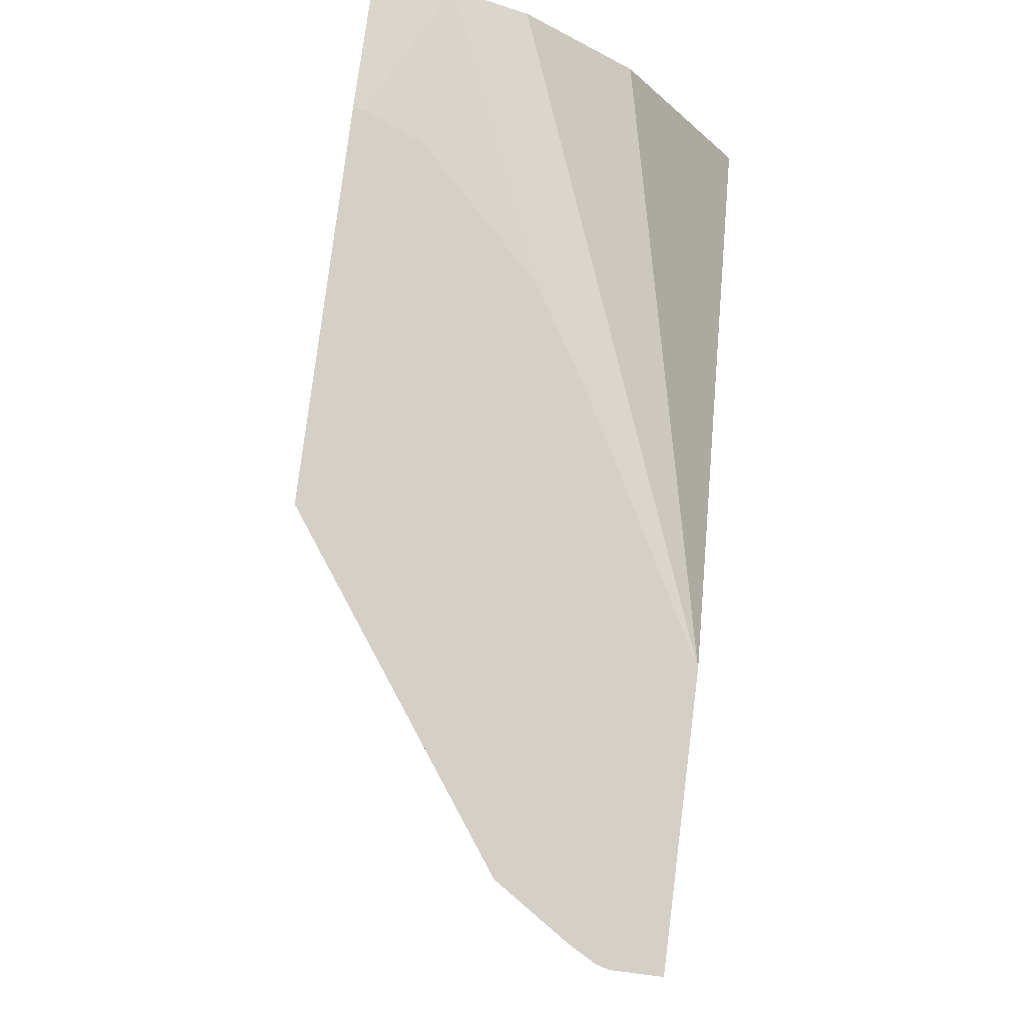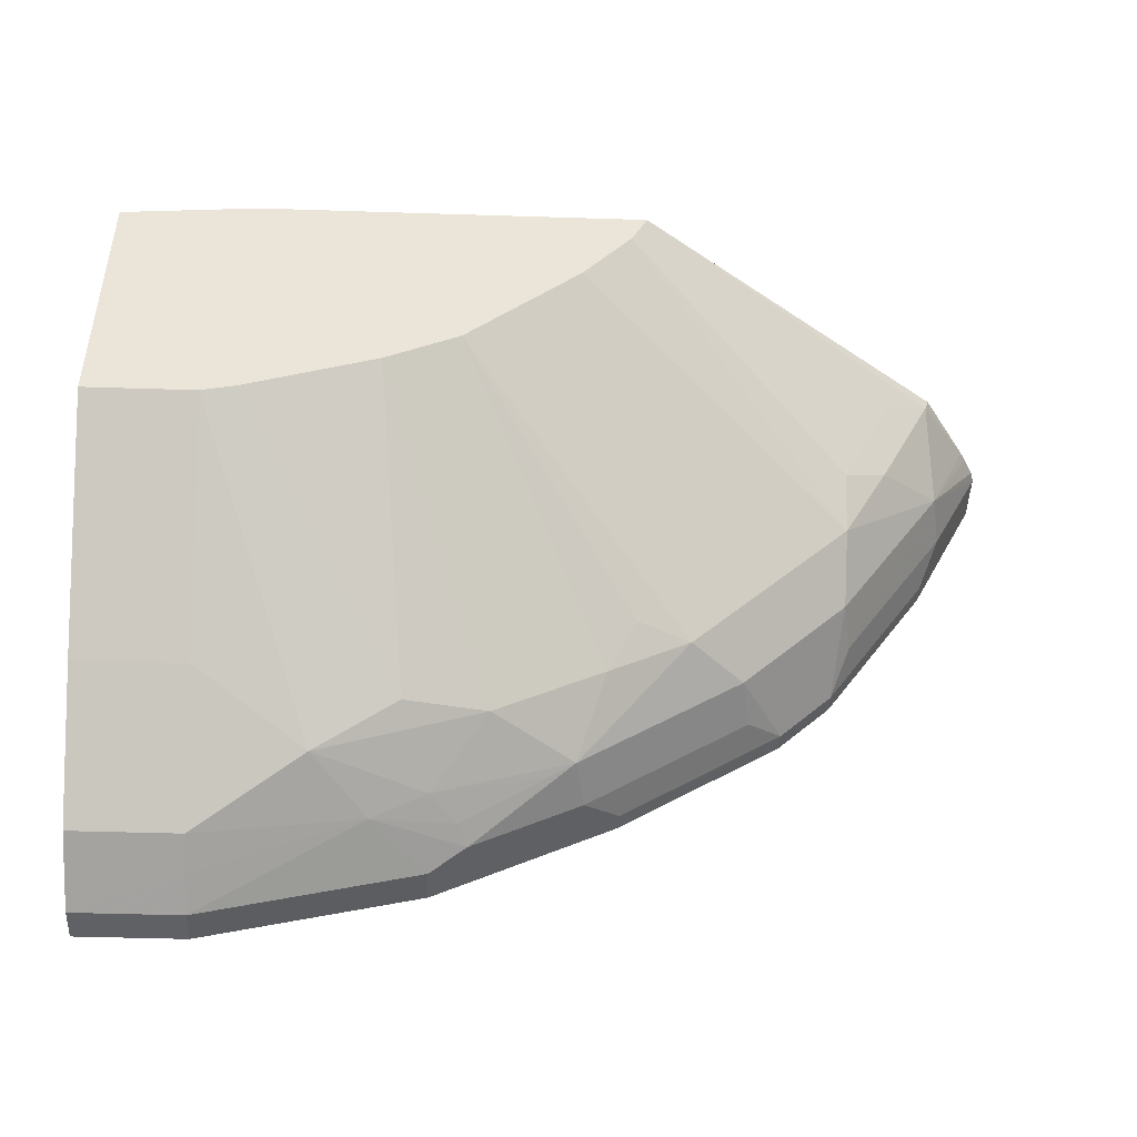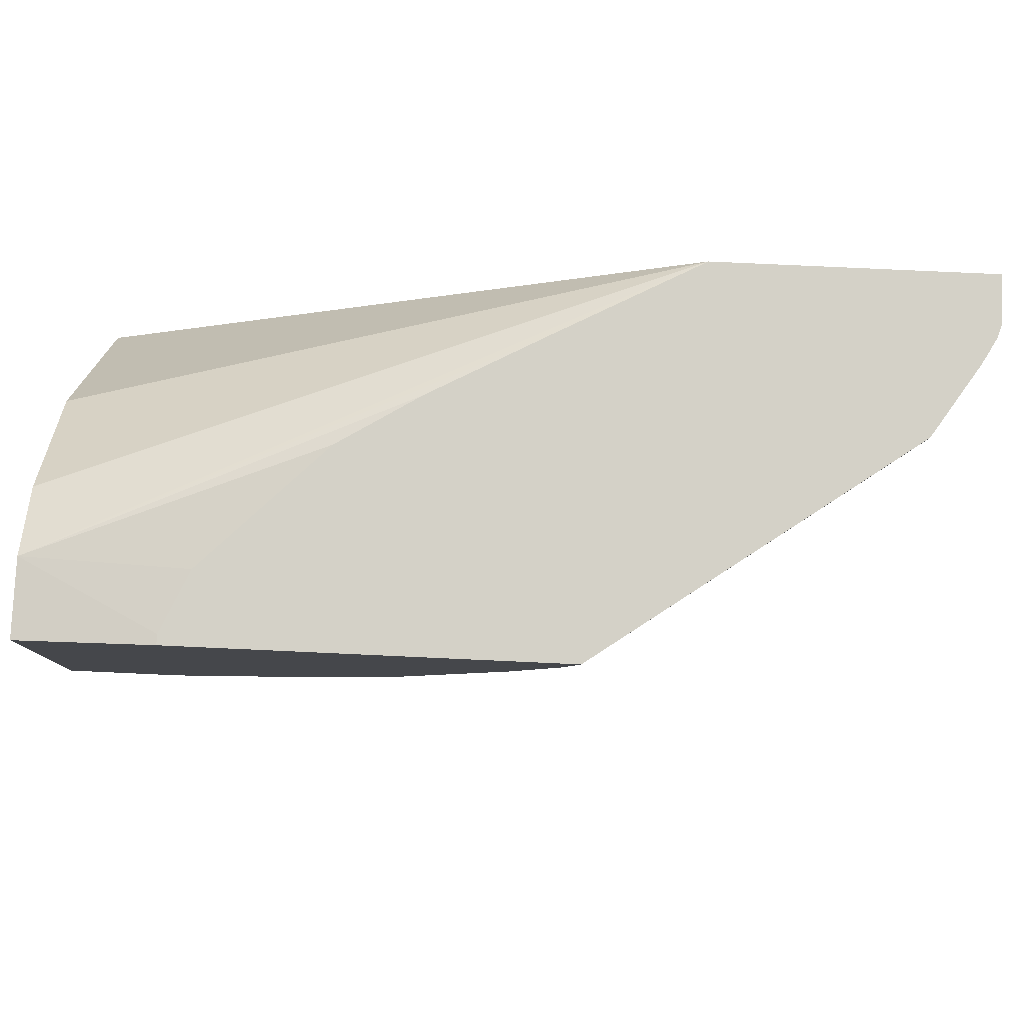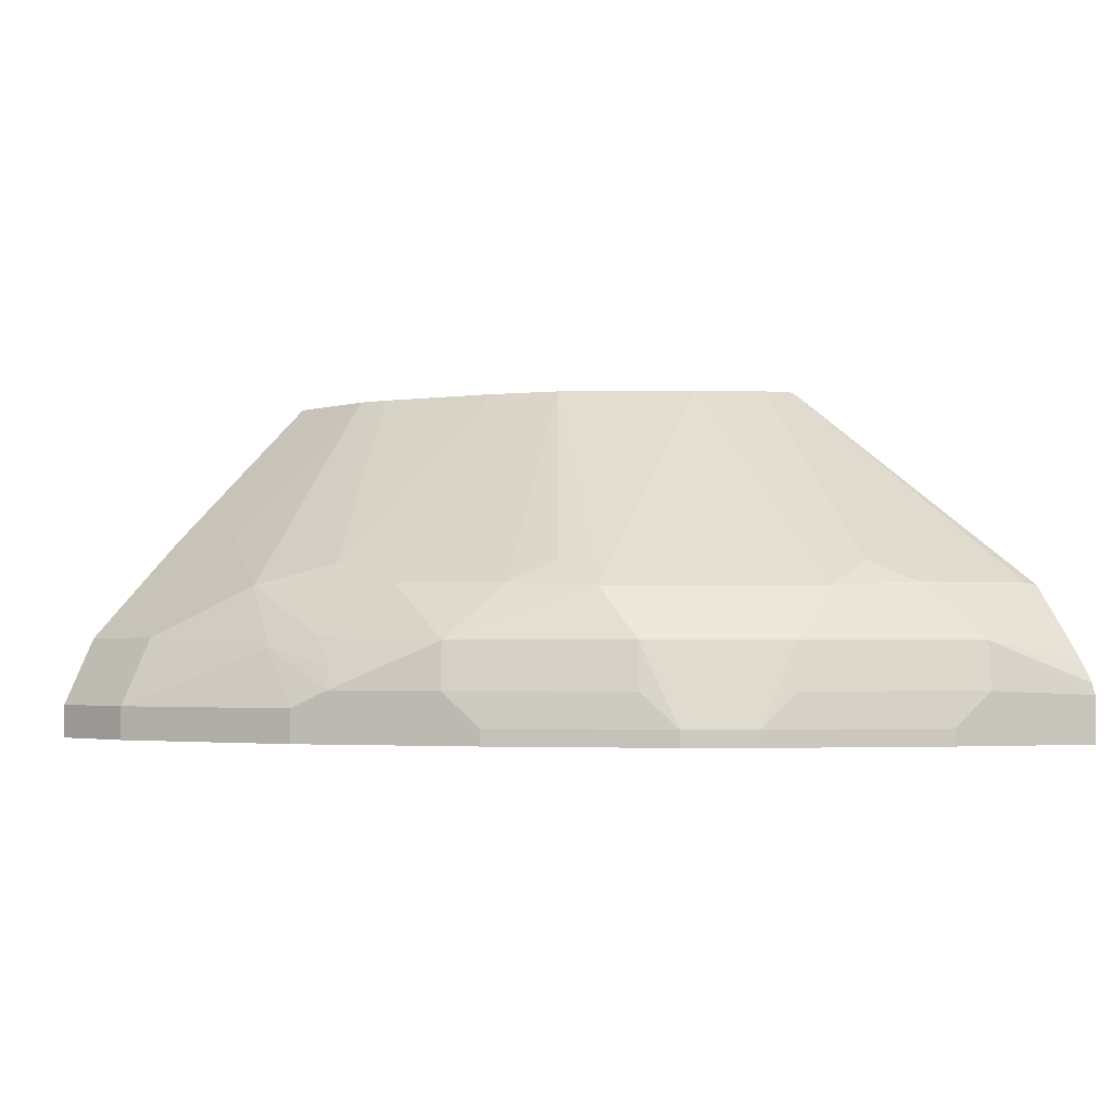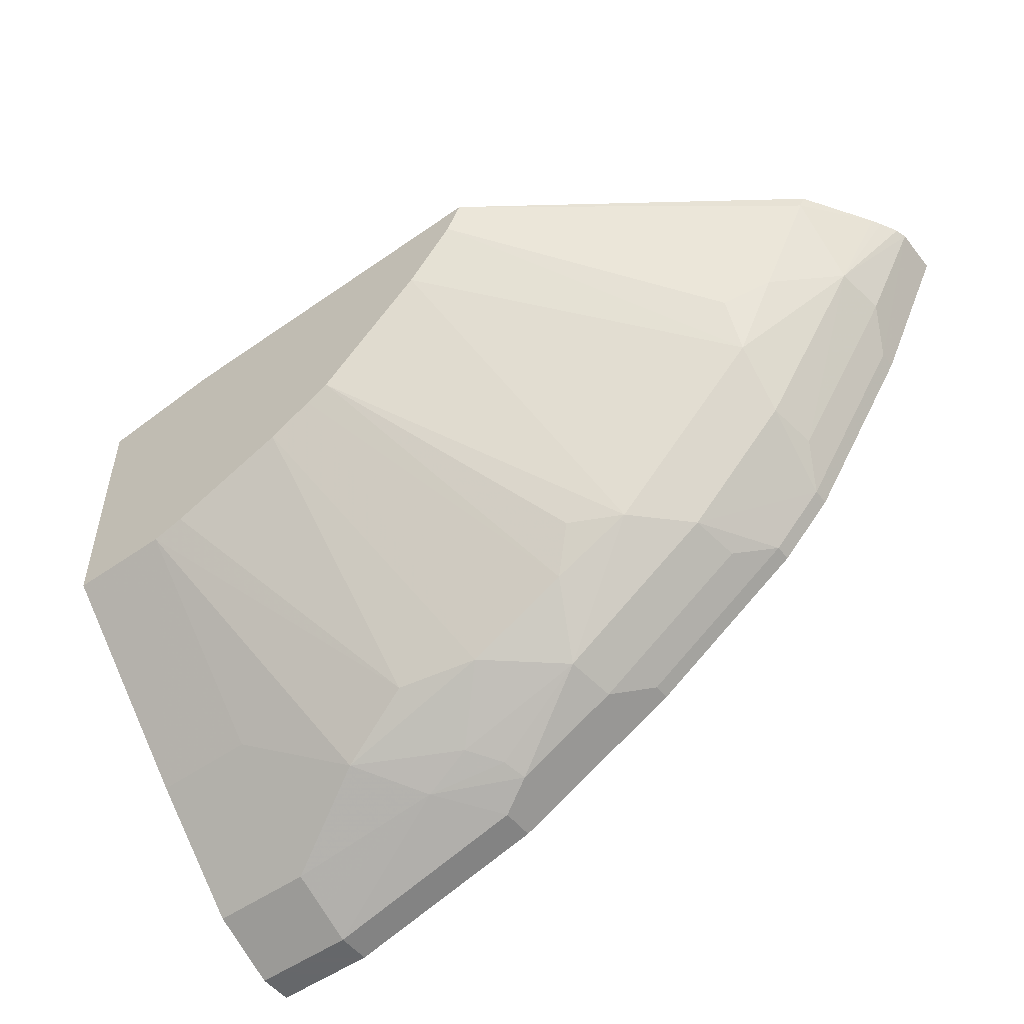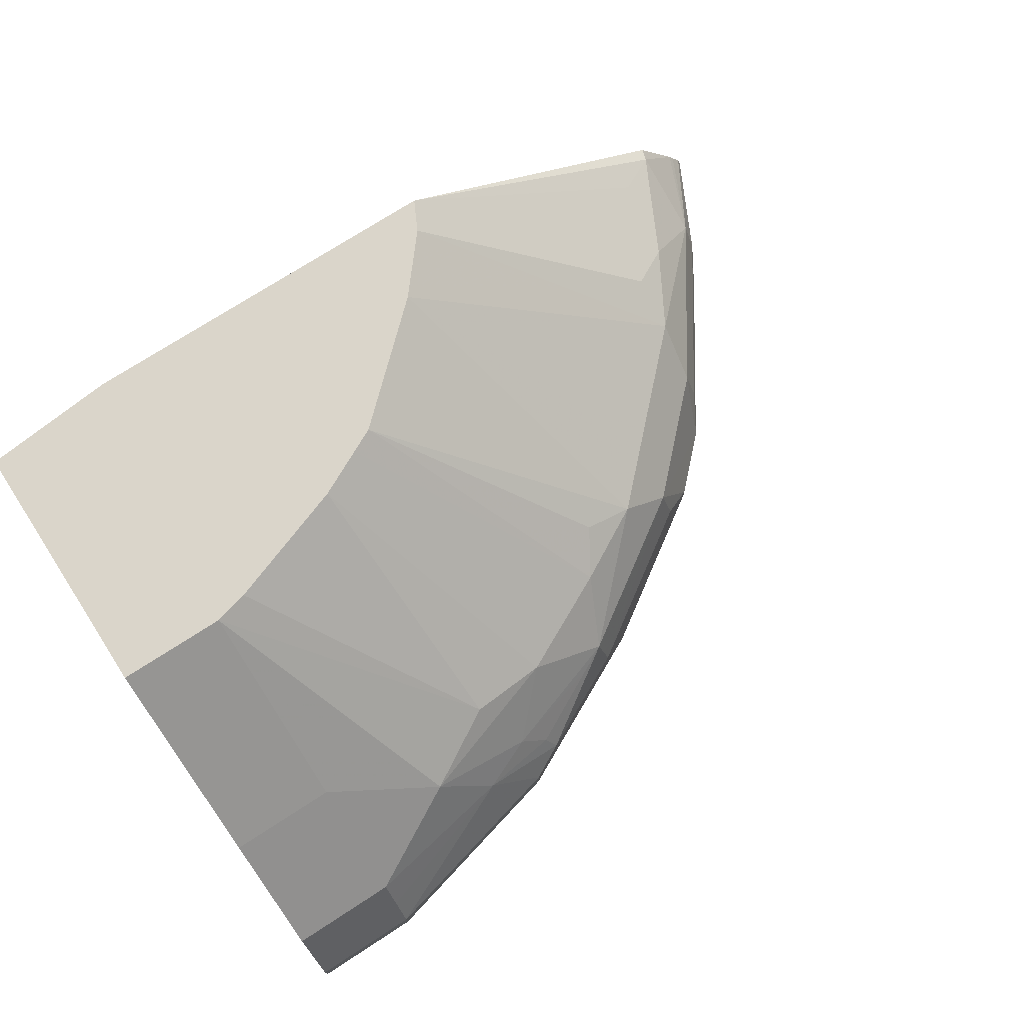
<metadata>
{"format":"obj","ext":"obj","renderer":"f3d","projection":"perspective","resolution":1024,"background":"white","views":[{"elev":79.9,"azim":-82.8,"up":"+Z"},{"elev":-46.1,"azim":177.9,"up":"+Z"},{"elev":79.8,"azim":-177.4,"up":"+Z"},{"elev":-2.9,"azim":-135.0,"up":"+Y"},{"elev":-52.0,"azim":-142.8,"up":"+Z"},{"elev":74.2,"azim":147.1,"up":"+Y"}]}
</metadata>
<code>
v -0.06938 -0.05736 -0.6242
v -0.2081 -0.05736 -0.5895
v -0.06938 -0.03466 -0.6242
v 0.0005591 -0.05736 -0.6242
v -0.2081 -0.03466 -0.5895
v -0.2312 -0.05736 -0.578
v -0.06938 -0.01155 -0.6126
v 0.0005591 -0.03425 -0.624
v 0.0005591 -0.03466 -0.6242
v -0.1734 0.004343 -0.5808
v 0.0005591 -0.05736 -0.4795
v -0.2312 -0.0231 -0.578
v -0.3237 -0.05736 -0.5317
v -0.06938 0.01157 -0.6011
v 0.0005591 -0.01155 -0.6126
v -0.2081 0.01157 -0.5664
v -0.1388 0.04626 -0.5664
v -0.2254 -0.008657 -0.5722
v 0.0005591 0.02312 -0.3352
v -0.4004 -0.05736 -0.2341
v -0.3237 -0.04621 -0.5317
v -0.3005 -0.0231 -0.5433
v -0.2947 0.008676 -0.5375
v -0.2774 0.004343 -0.5461
v -0.4277 -0.05736 -0.4624
v 0.0005591 0.01157 -0.6011
v -0.2428 0.04626 -0.5317
v -0.1908 0.0607 -0.5375
v -0.06938 0.1886 -0.4162
v -0.06938 0.0809 -0.5317
v 0.0005591 0.04626 -0.5664
v 0.0005591 0.09246 -0.2659
v -0.3063 -0.006852 -0.2341
v -0.5765 -0.05736 -0.2341
v 0.0005591 0.09286 -0.2657
v 0.0005591 0.1387 -0.2428
v -0.4277 -0.04621 -0.4624
v -0.4045 -0.0231 -0.4739
v -0.3988 0.008676 -0.4681
v -0.3468 0.0347 -0.4855
v -0.3121 0.04626 -0.497
v -0.4623 -0.05736 -0.4277
v -0.2038 0.1886 -0.3663
v -0.1734 0.1886 -0.3815
v -0.09164 0.1886 -0.4106
v 0.0005591 0.1886 -0.4162
v 0.0005591 0.0809 -0.5317
v -0.2341 0.03251 -0.2341
v -0.5765 -0.02601 -0.2341
v -0.5664 -0.05736 -0.2543
v -0.08672 0.182 -0.2341
v -0.1041 0.143 -0.2341
v -0.1647 0.08232 -0.2341
v -0.1821 0.06503 -0.2341
v -0.1994 0.05418 -0.2341
v 0.0005591 0.1886 -0.2428
v -0.4623 -0.04621 -0.4277
v -0.4681 0.008676 -0.3988
v -0.3988 0.04337 -0.4335
v -0.3641 0.04337 -0.4681
v -0.3294 0.0607 -0.4681
v -0.2196 0.1886 -0.3583
v -0.5317 -0.05736 -0.3237
v -0.5664 -0.04621 -0.2543
v -0.5743 -0.01838 -0.2341
v -0.5375 0.008676 -0.2948
v -0.5432 -0.0231 -0.3006
v -0.5317 -0.04621 -0.3237
v -0.5428 -0.05736 -0.3014
v -0.08672 0.1886 -0.2341
v -0.4739 -0.0231 -0.4046
v -0.4854 0.0347 -0.3468
v -0.4681 0.04337 -0.3641
v -0.2921 0.1886 -0.2922
v -0.5678 -0.006491 -0.2341
v -0.5642 -0.0003517 -0.2341
v -0.5317 0.04626 -0.2428
v -0.497 0.04626 -0.3121
v -0.3338 0.1886 -0.2341
v -0.4681 0.0607 -0.3295
v -0.3237 0.1886 -0.2543
v -0.5346 0.04481 -0.2341
v -0.5028 0.0607 -0.2601
f 33 36 48
f 36 54 55
f 34 49 64
f 34 64 50
f 36 51 52
f 36 52 53
f 36 53 54
f 29 56 46
f 36 70 51
f 36 56 70
f 37 57 39
f 37 39 38
f 39 57 58
f 39 58 73
f 29 70 56
f 39 73 59
f 36 55 48
f 29 79 70
f 27 43 44
f 29 74 81
f 39 59 60
f 22 39 23
f 23 40 41
f 23 41 27
f 23 39 40
f 25 42 57
f 25 57 37
f 27 41 43
f 27 44 28
f 28 44 45
f 28 45 29
f 29 46 47
f 29 47 30
f 29 45 44
f 29 44 43
f 29 43 62
f 29 62 74
f 29 81 79
f 39 60 40
f 66 75 76
f 41 60 61
f 22 38 39
f 66 76 77
f 66 77 78
f 66 78 72
f 66 71 67
f 67 71 68
f 72 78 73
f 73 78 80
f 73 80 81
f 73 81 74
f 76 82 77
f 77 83 80
f 77 80 78
f 77 82 79
f 77 79 83
f 79 81 83
f 80 83 81
f 65 75 66
f 40 60 41
f 63 69 68
f 60 74 62
f 41 61 62
f 41 62 43
f 42 63 68
f 42 68 57
f 49 65 66
f 49 66 67
f 49 67 68
f 49 68 69
f 49 69 64
f 50 64 69
f 57 68 71
f 57 71 58
f 58 71 66
f 58 66 72
f 58 72 73
f 59 73 74
f 59 74 60
f 60 62 61
f 22 37 38
f 20 82 76
f 20 36 33
f 4 9 8
f 4 8 15
f 21 37 22
f 4 26 31
f 4 31 47
f 4 47 46
f 4 46 56
f 3 10 7
f 4 56 36
f 4 35 32
f 4 32 19
f 4 19 11
f 5 12 10
f 6 13 21
f 6 21 12
f 7 14 26
f 4 36 35
f 3 5 10
f 3 8 9
f 3 7 8
f 1 2 5
f 1 5 3
f 1 3 9
f 1 9 4
f 1 4 11
f 1 11 20
f 1 20 34
f 1 34 50
f 1 50 69
f 1 69 63
f 1 63 42
f 1 42 25
f 1 25 13
f 1 13 6
f 1 6 2
f 2 6 12
f 2 12 5
f 7 26 15
f 7 15 8
f 4 15 26
f 10 16 17
f 19 32 20
f 20 33 48
f 20 48 55
f 20 55 54
f 20 54 53
f 20 53 52
f 20 52 51
f 17 47 31
f 20 51 70
f 20 79 82
f 20 76 75
f 20 75 65
f 20 65 49
f 7 10 14
f 20 32 35
f 20 35 36
f 20 70 79
f 17 30 47
f 20 49 34
f 17 28 29
f 17 29 30
f 10 17 14
f 10 18 16
f 11 19 20
f 12 21 22
f 12 22 23
f 12 23 24
f 12 24 18
f 10 12 18
f 13 37 21
f 14 17 31
f 14 31 26
f 16 18 24
f 16 24 23
f 16 23 27
f 16 27 17
f 13 25 37
f 17 27 28

</code>
